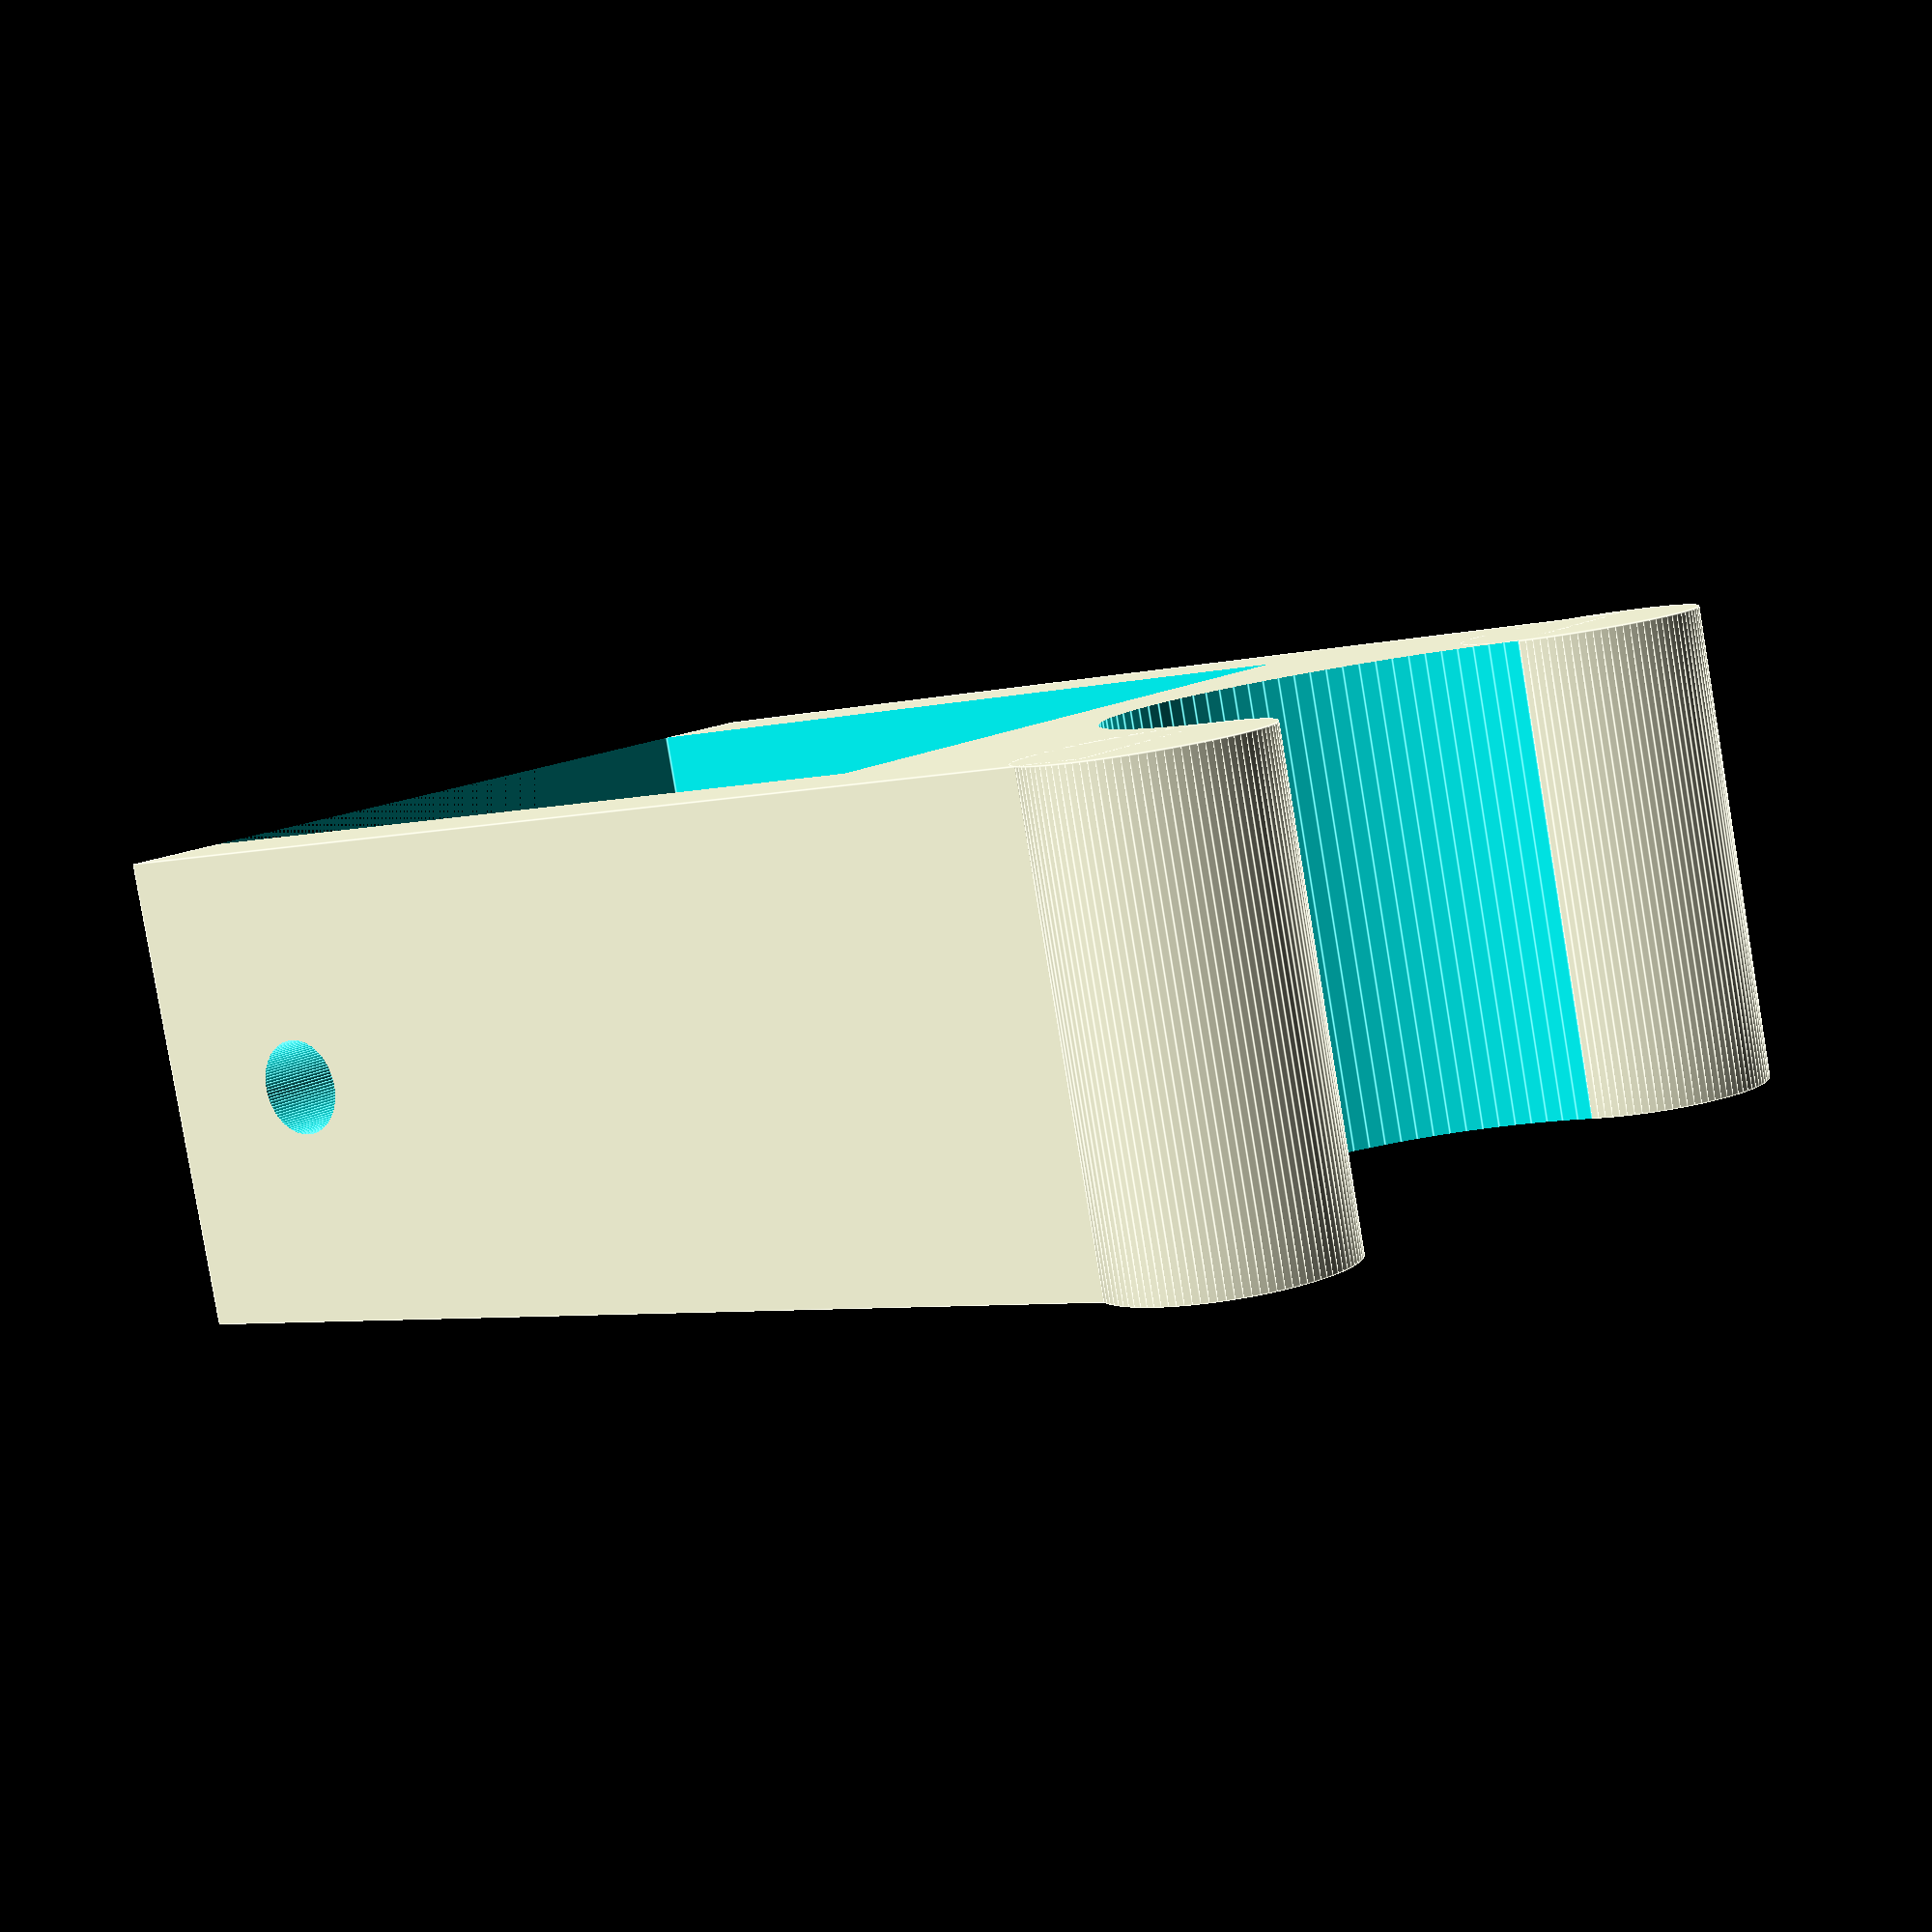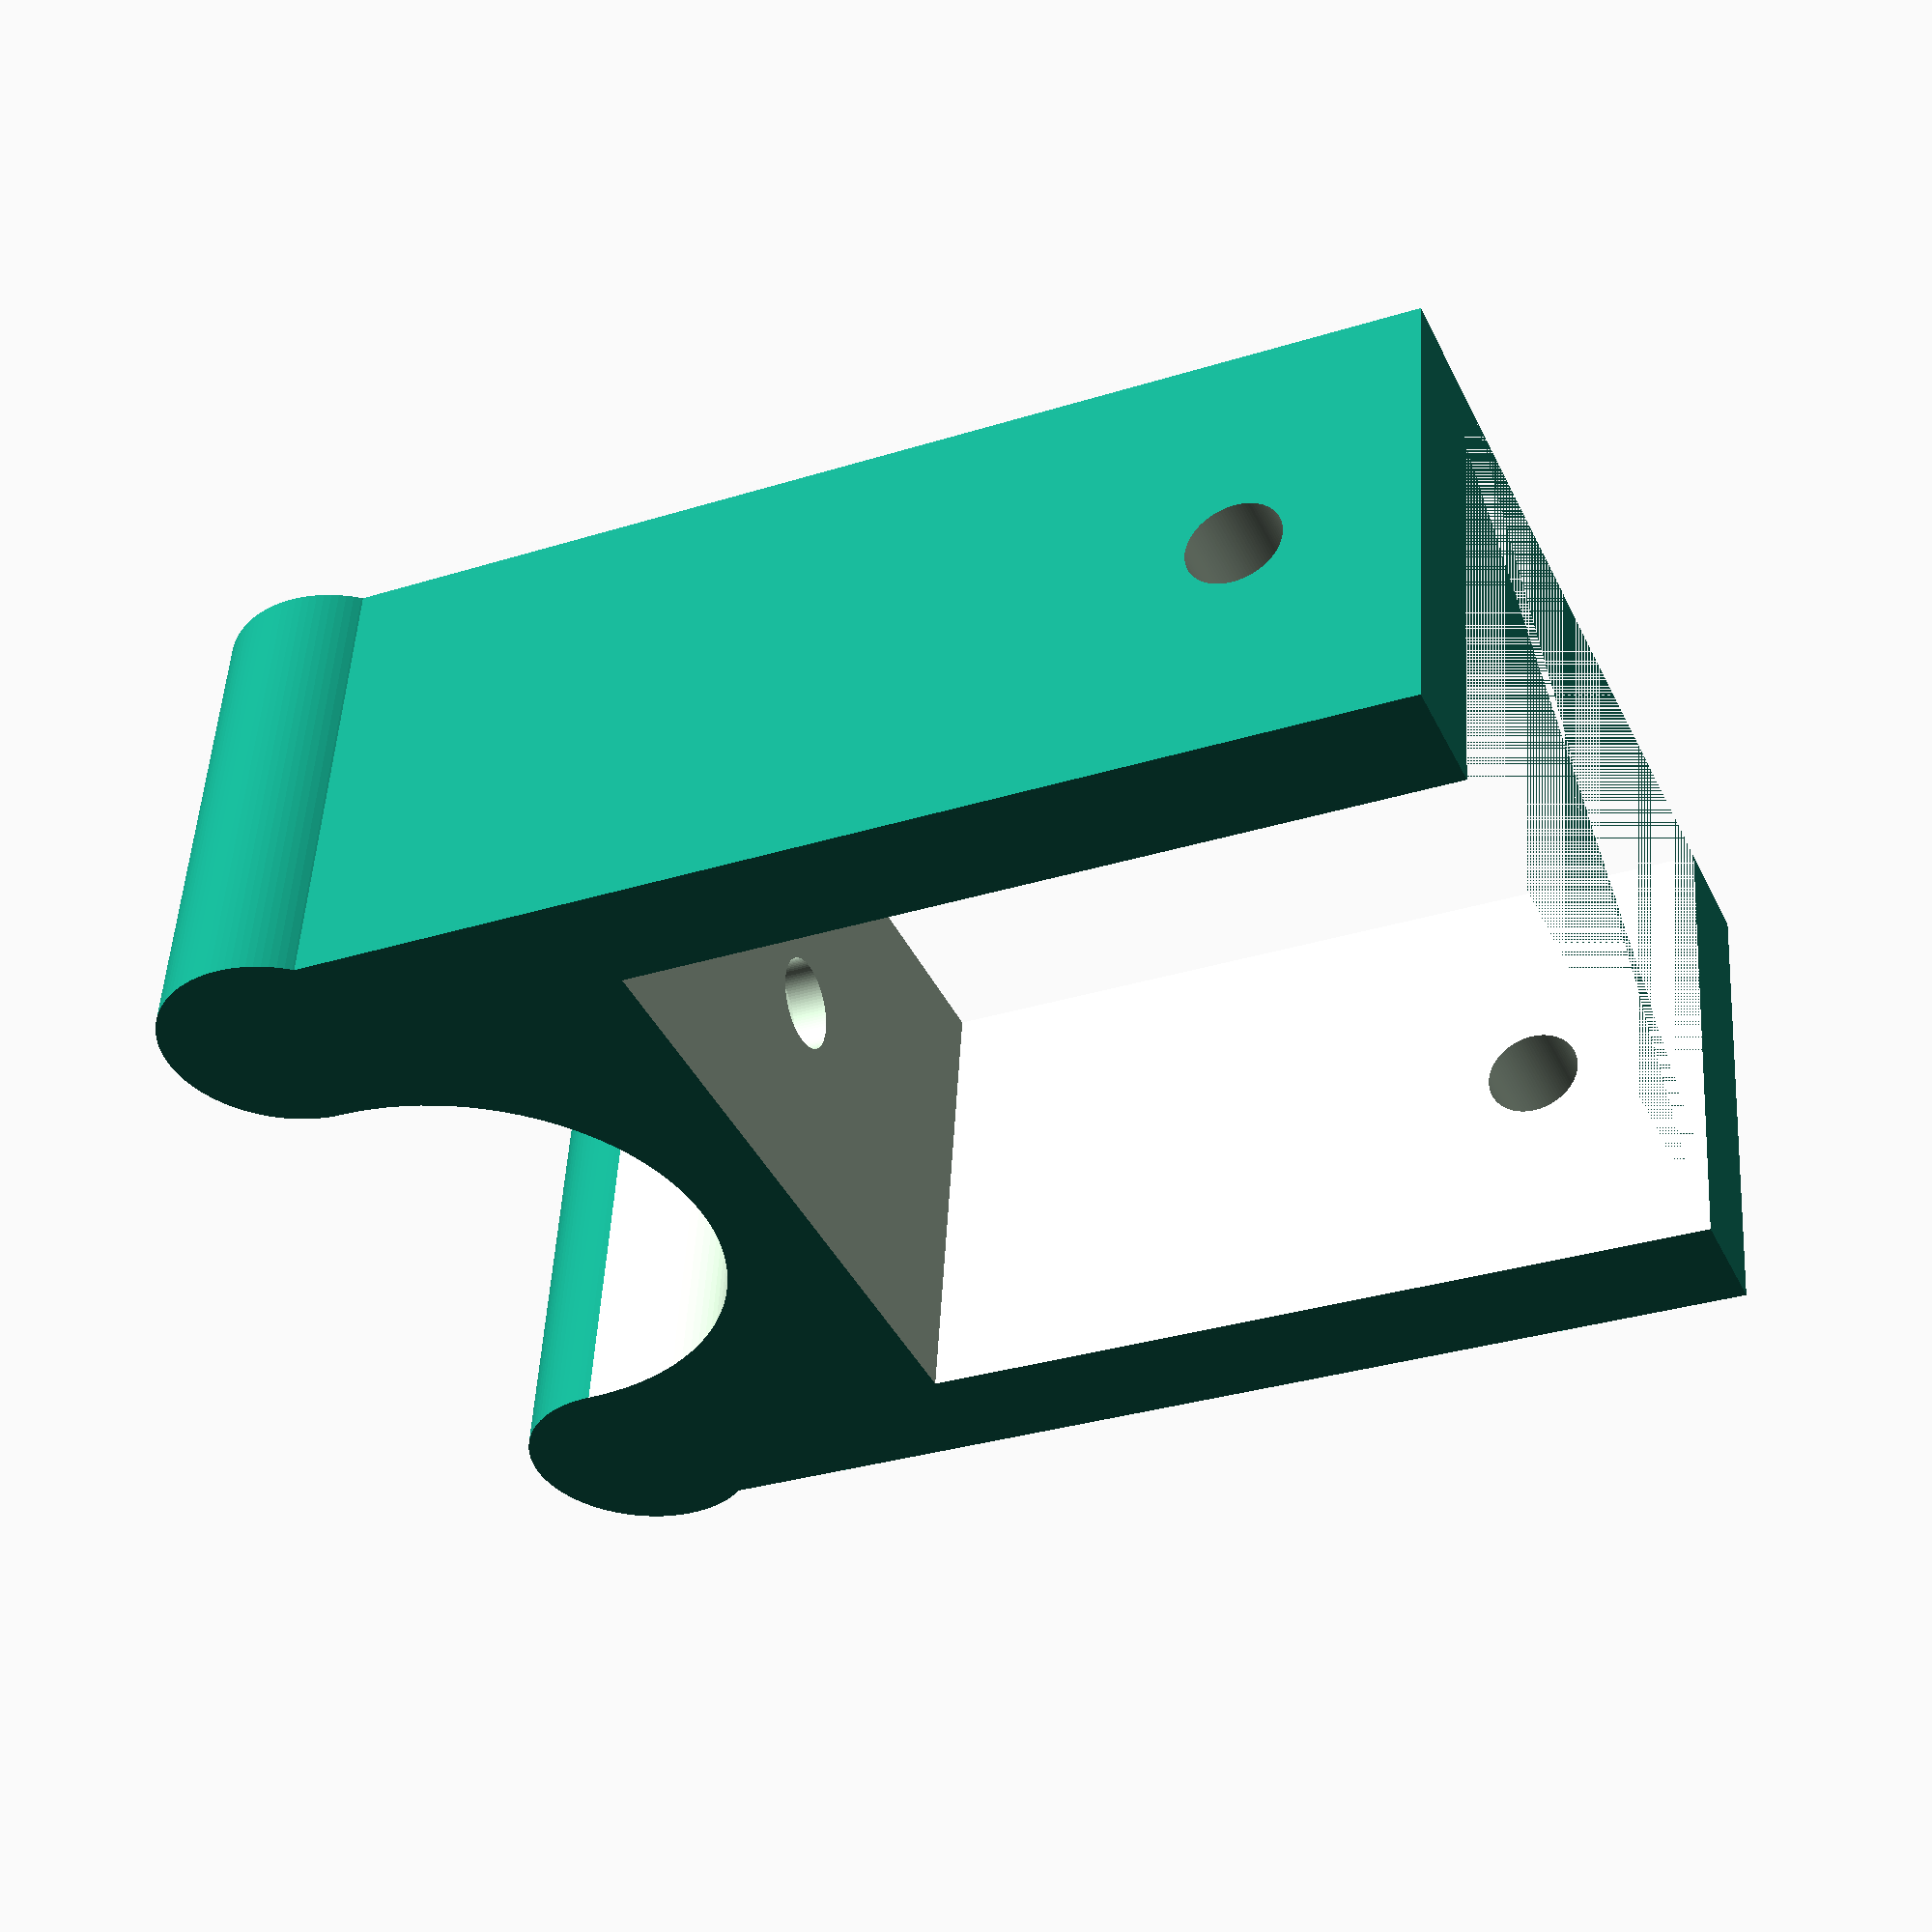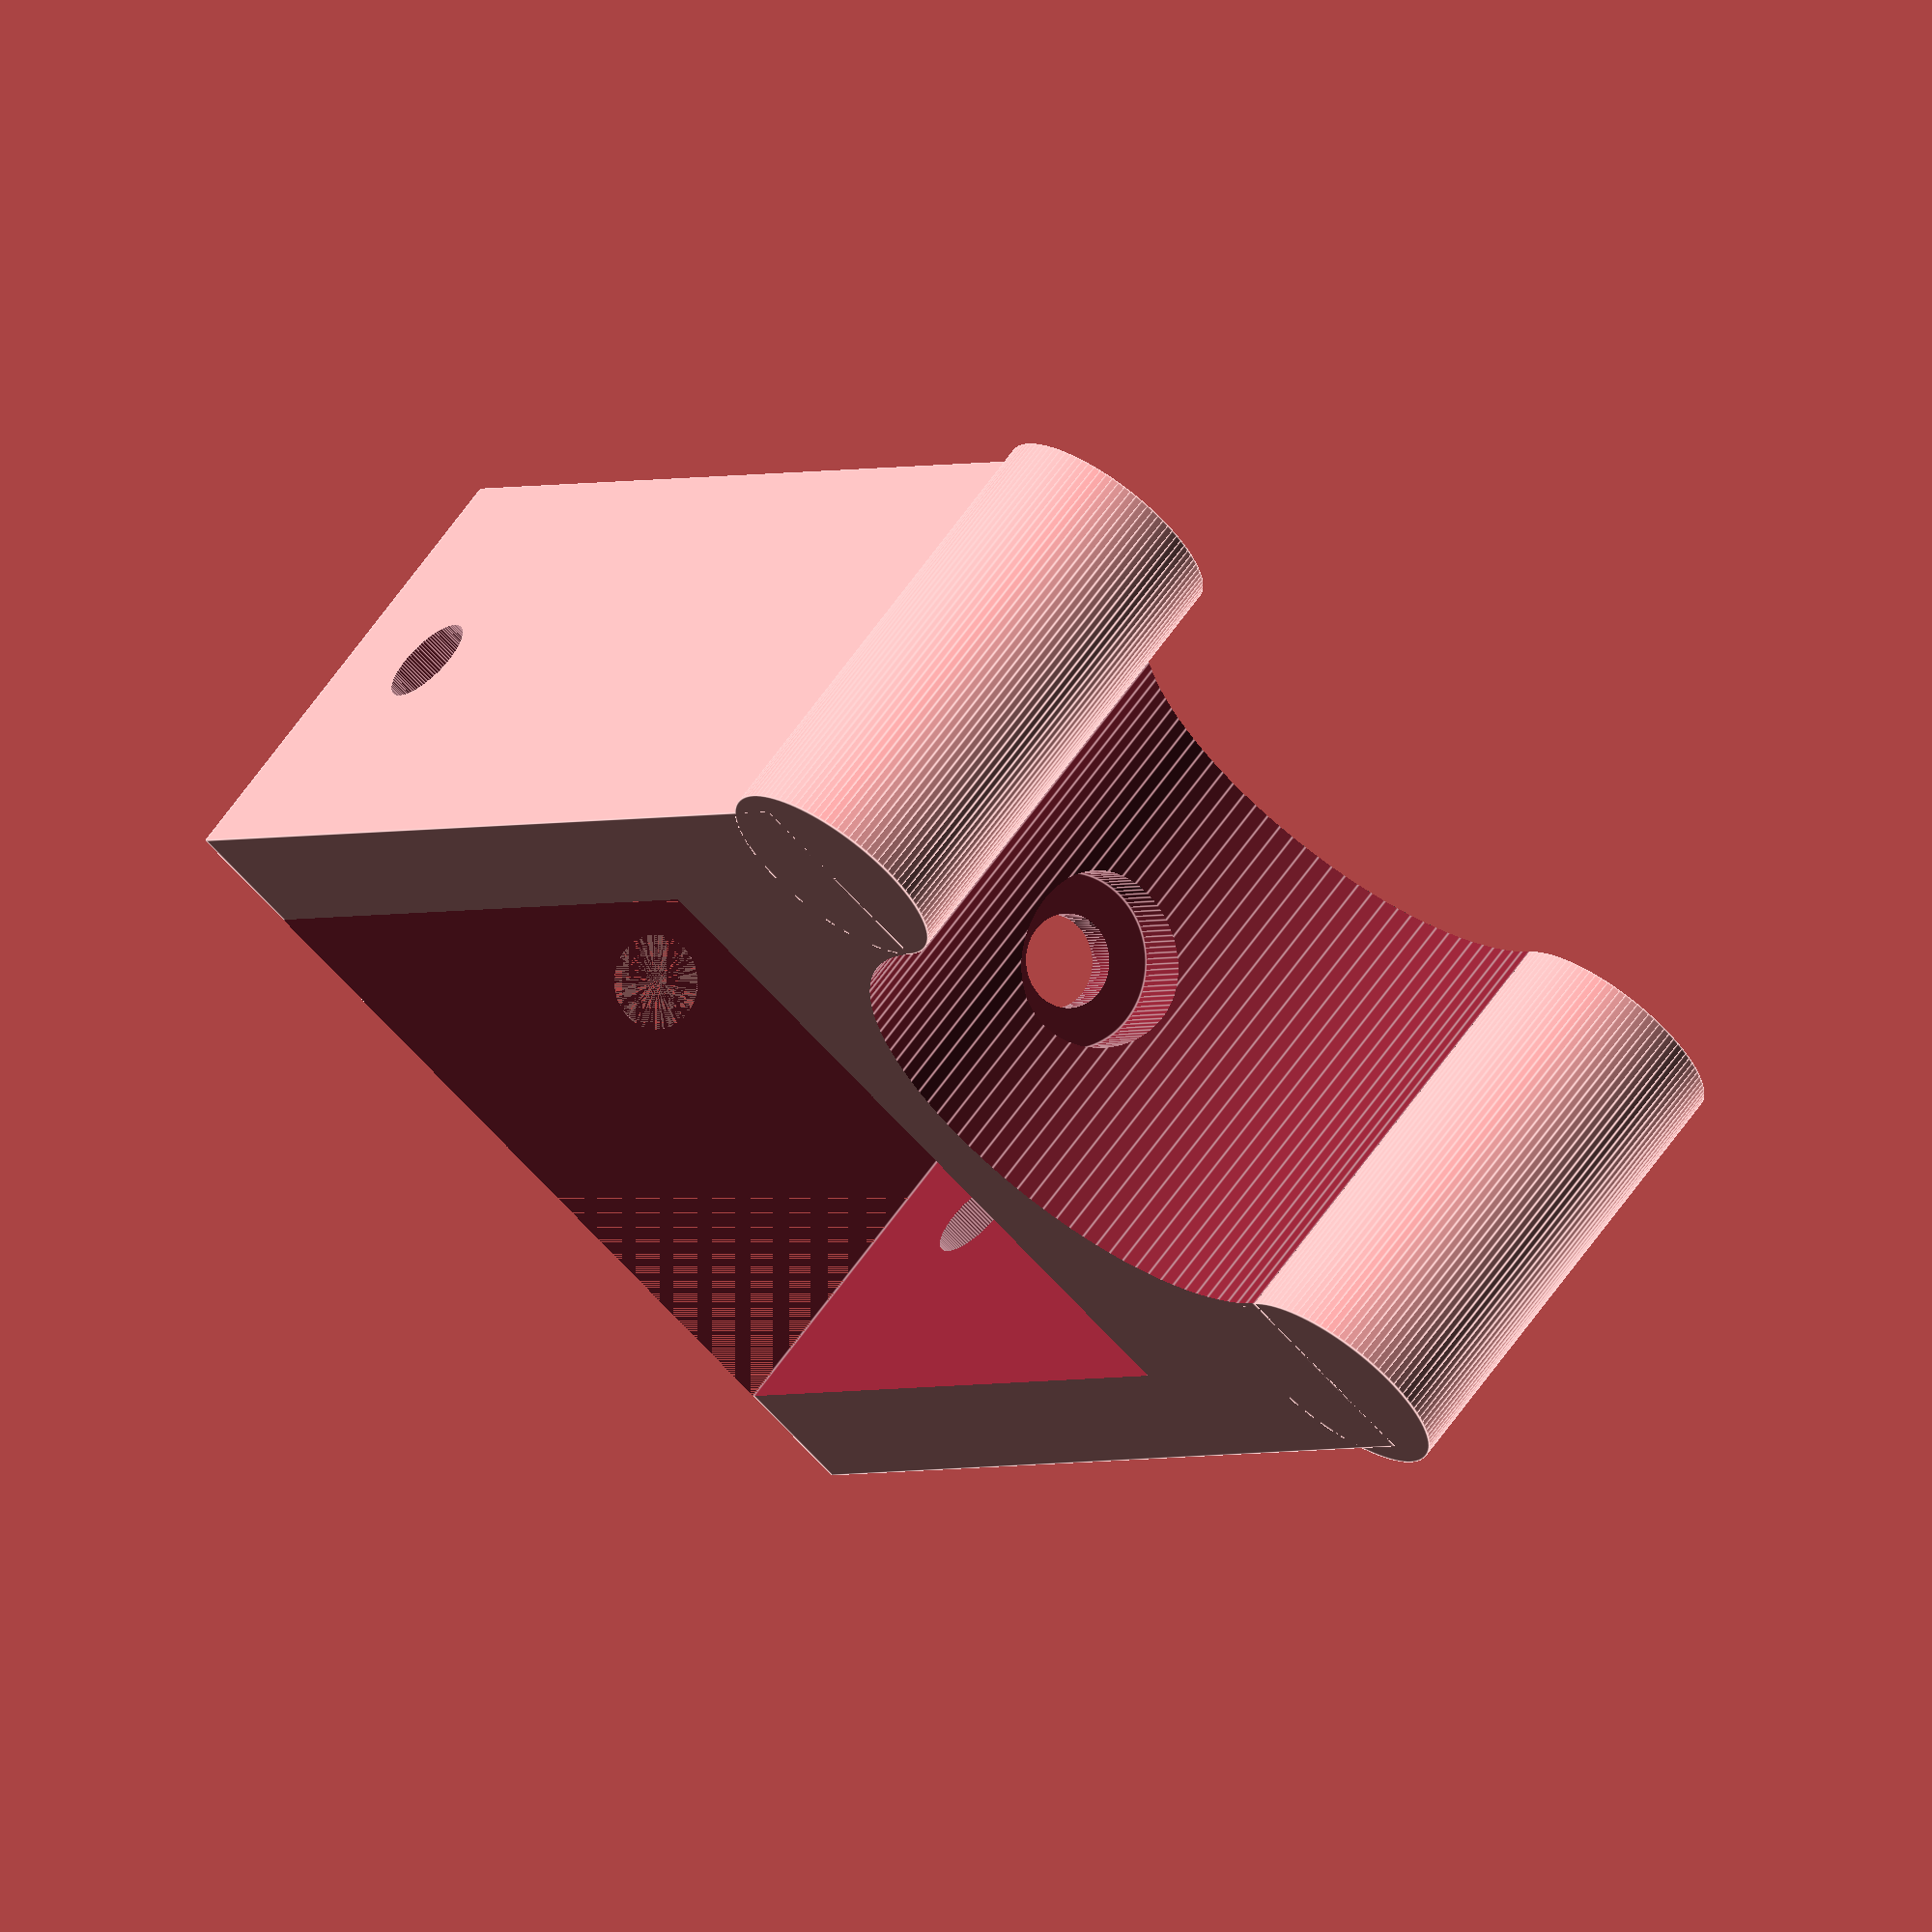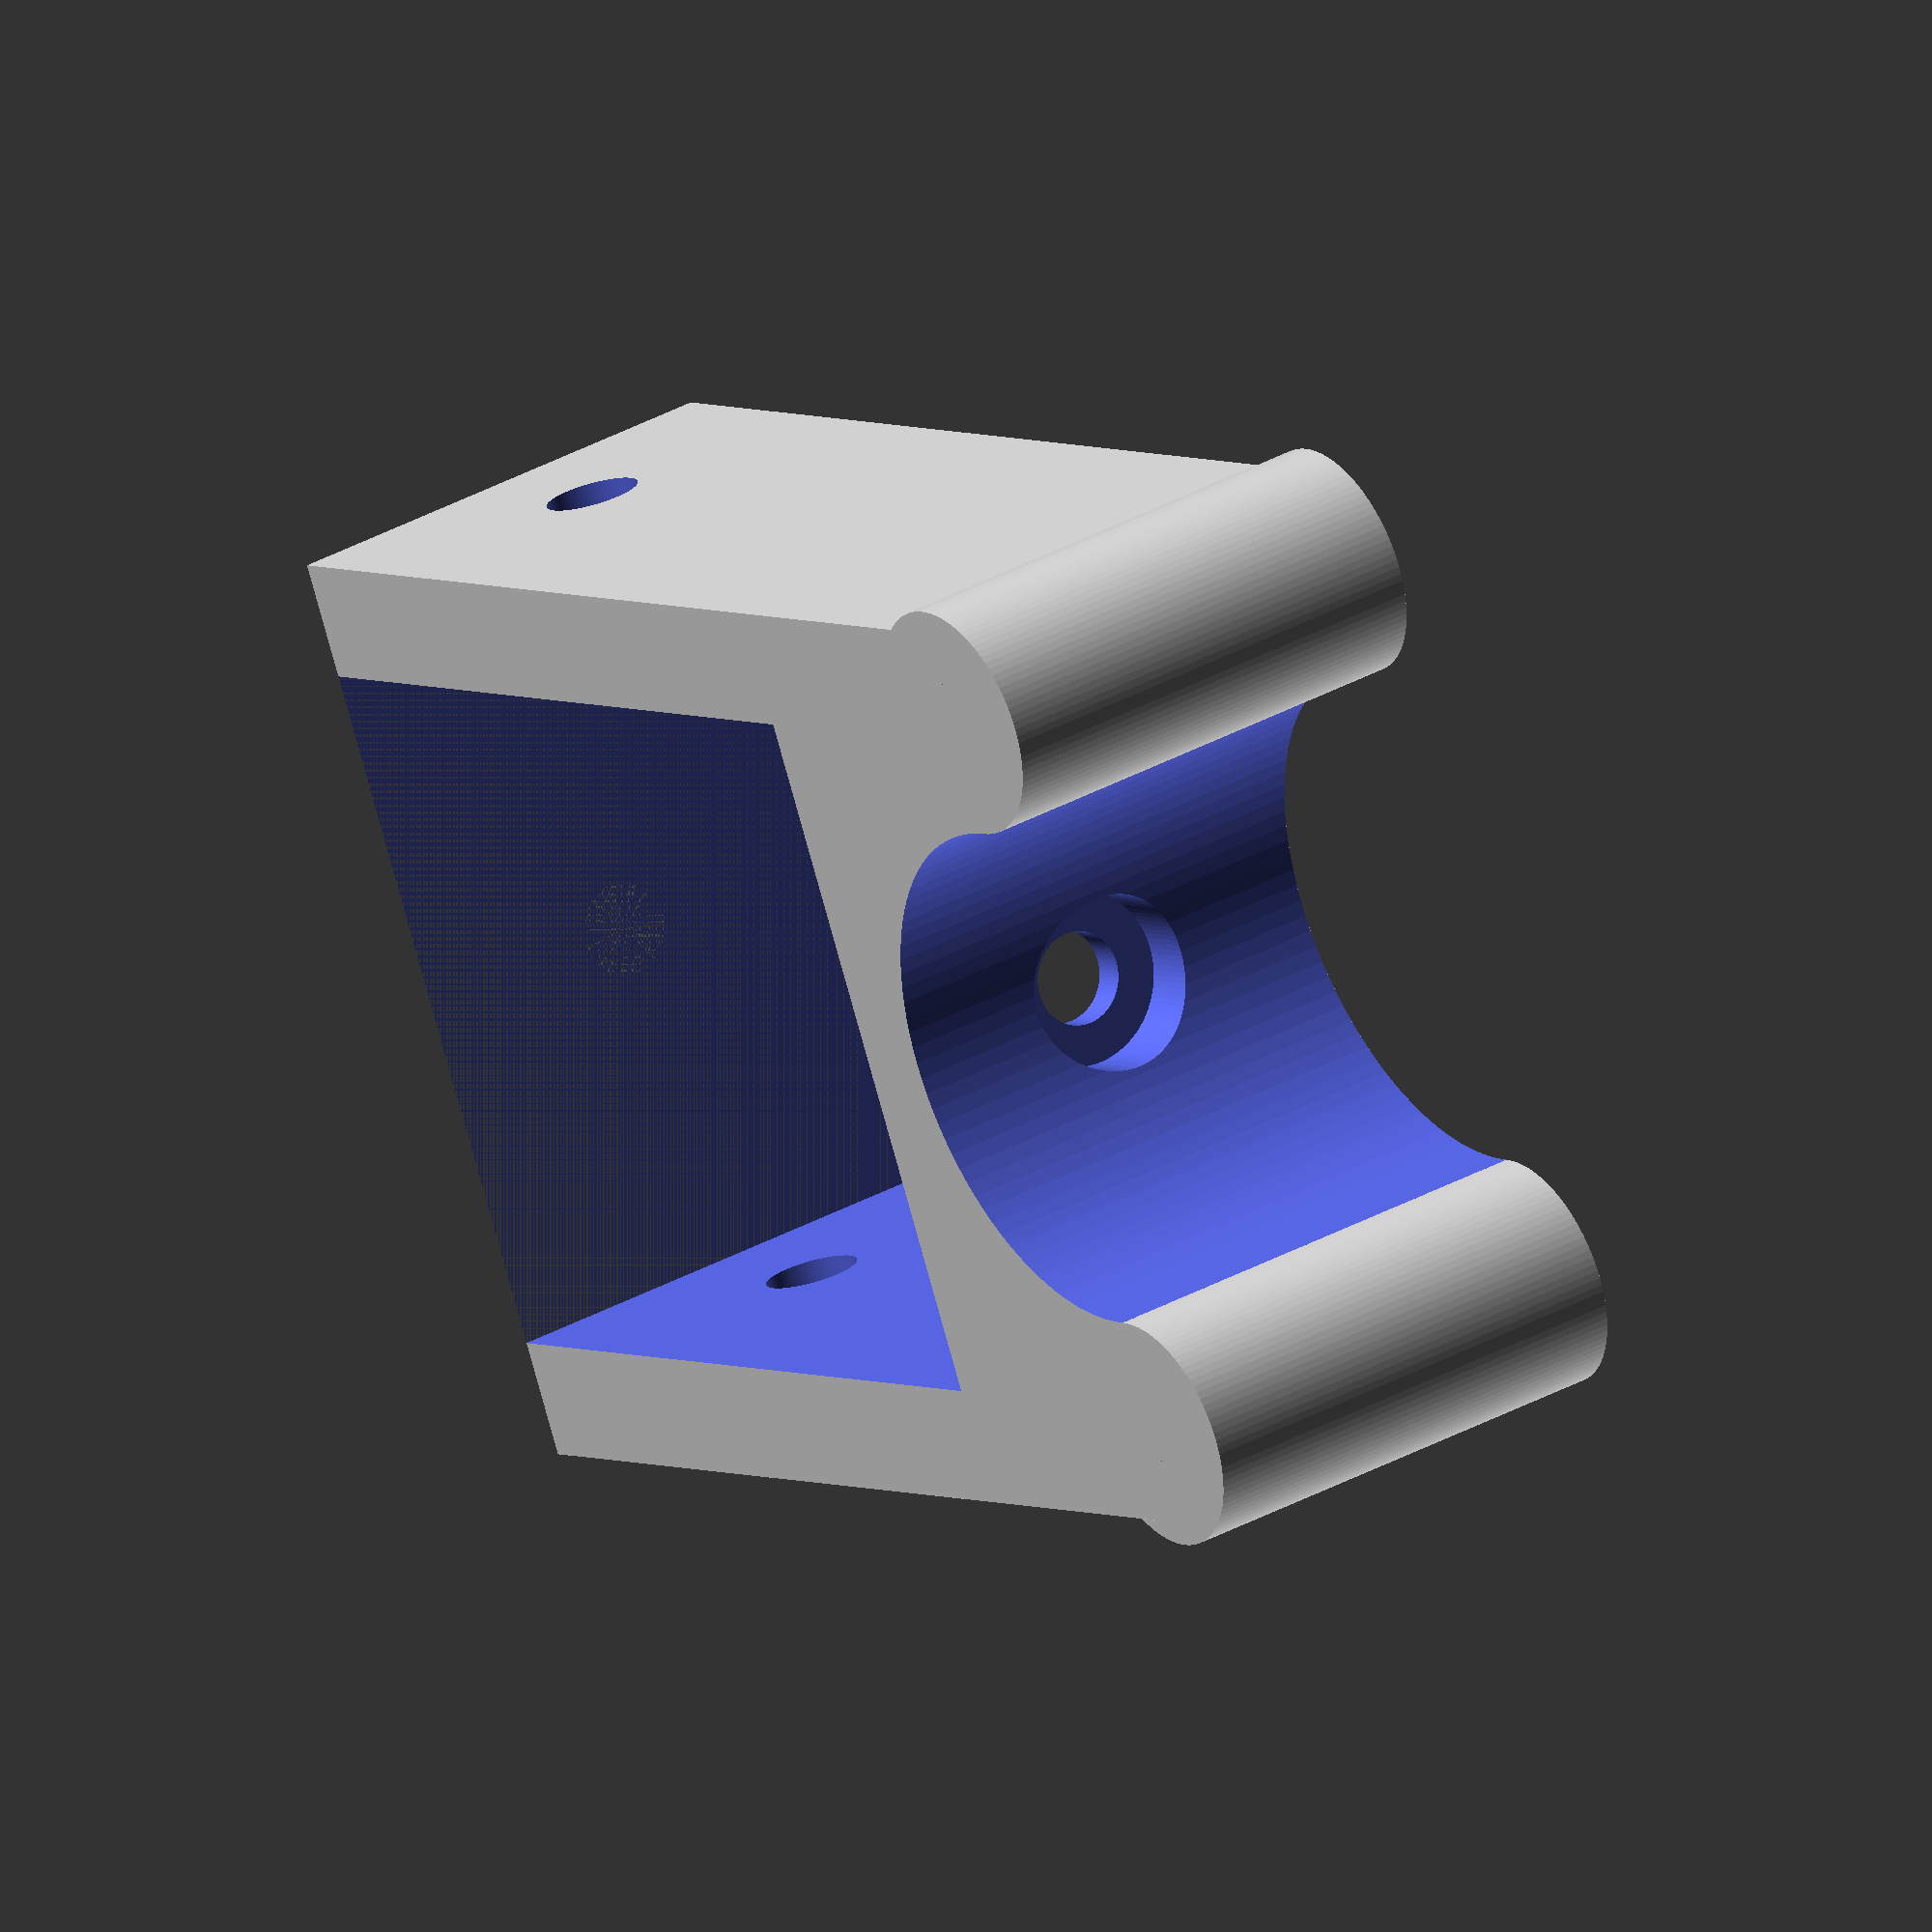
<openscad>
wall_thickness = .25;
board_thickness = 1.5;
hinge_width = 1;
hinge_depth = 1.5;
pvc_od = 1.1; //1.060;
thickness = wall_thickness*2 + board_thickness;
radius = thickness/2;

module screwhole()
{
    translate([thickness/2,hinge_width/2,0]) {
        union() {
            cylinder(h=hinge_depth+radius-pvc_od/2, r=.1, $fn=100);
            translate([0,0, hinge_depth+radius-pvc_od/2-.124])
                cylinder(h=.25, r=.1875, $fn=100);
        }
    }
}

module screwhole2()
{
    translate([0,hinge_width/2,hinge_depth/4]) {
        rotate([0,90,0]) {
            cylinder(h=thickness*2+.2, r=.1, center=true, $fn=100);
        }
    }
}

module hinge() 
{
    // The two rounded top bits
    // This is very hacko; should be revisited
    // But looks pretty good for now so ship it.
    translate([.2, hinge_width/2, hinge_depth+radius]) {
        rotate([90,0,0]) {
            cylinder(h=hinge_width, r=(radius/4), center=true, $fn=100);
        }
    }
    translate([1.8, hinge_width/2, hinge_depth+radius]) {
        rotate([90,0,0]) { 
            cylinder(h=hinge_width, r=(radius/4), center=true, $fn=100);
        }
    }
    difference() {
        union() {
            cube([thickness, hinge_width, hinge_depth+radius]);
            translate([radius,hinge_width/2,hinge_depth+radius]) {
                rotate([90,0,0]) {
                    difference() {
                        //cylinder(h=hinge_width, r=radius, center=true, $fn=100);
                        //cylinder(h=hinge_width+1, r=pvc_od/2, center=true, $fn=100);
                    };
                };
            };
        };
        // Notch out board
        translate([wall_thickness,-.05,0]) {
            cube([board_thickness, hinge_width+.1, hinge_depth+.25]);
        }
        // Notch out PVC hole
        translate([radius, hinge_width/2, hinge_depth+radius]) {
            rotate([90,0,0])
                cylinder(h=hinge_width+1, r=pvc_od/2, center=true, $fn=100);
        }
        // Notch out vertical screwhole
        screwhole();
        // Notch out the horizontal screwholes
        screwhole2();
    }
}

module chopper()
{
    translate([wall_thickness+.005, -.5, 0]) {
        cube([board_thickness-.01, hinge_width+1, hinge_depth+radius]);
    }
    notch_size=.1;
    translate([wall_thickness-notch_size/2,hinge_width/2-notch_size/2,hinge_depth+.25]) {
        cube([notch_size,notch_size,radius-.25]);
    }
    translate([wall_thickness-notch_size/2+board_thickness,hinge_width/2-notch_size/2,hinge_depth+.25]) {
        cube([notch_size,notch_size,radius-.25]);
    }
}

scale([25.4, 25.4, 25.4]) {
    do_shell=1;
    do_cradle=1;
    
    if (do_shell) {
        difference() {
            hinge();
            chopper();
        }
    } 
    if (do_cradle) {
        intersection() {
            hinge();
            chopper();
        }
    }
}
</openscad>
<views>
elev=185.8 azim=344.5 roll=231.8 proj=p view=edges
elev=31.1 azim=351.8 roll=114.2 proj=p view=wireframe
elev=1.6 azim=221.3 roll=331.6 proj=o view=edges
elev=176.1 azim=71.9 roll=211.6 proj=o view=wireframe
</views>
